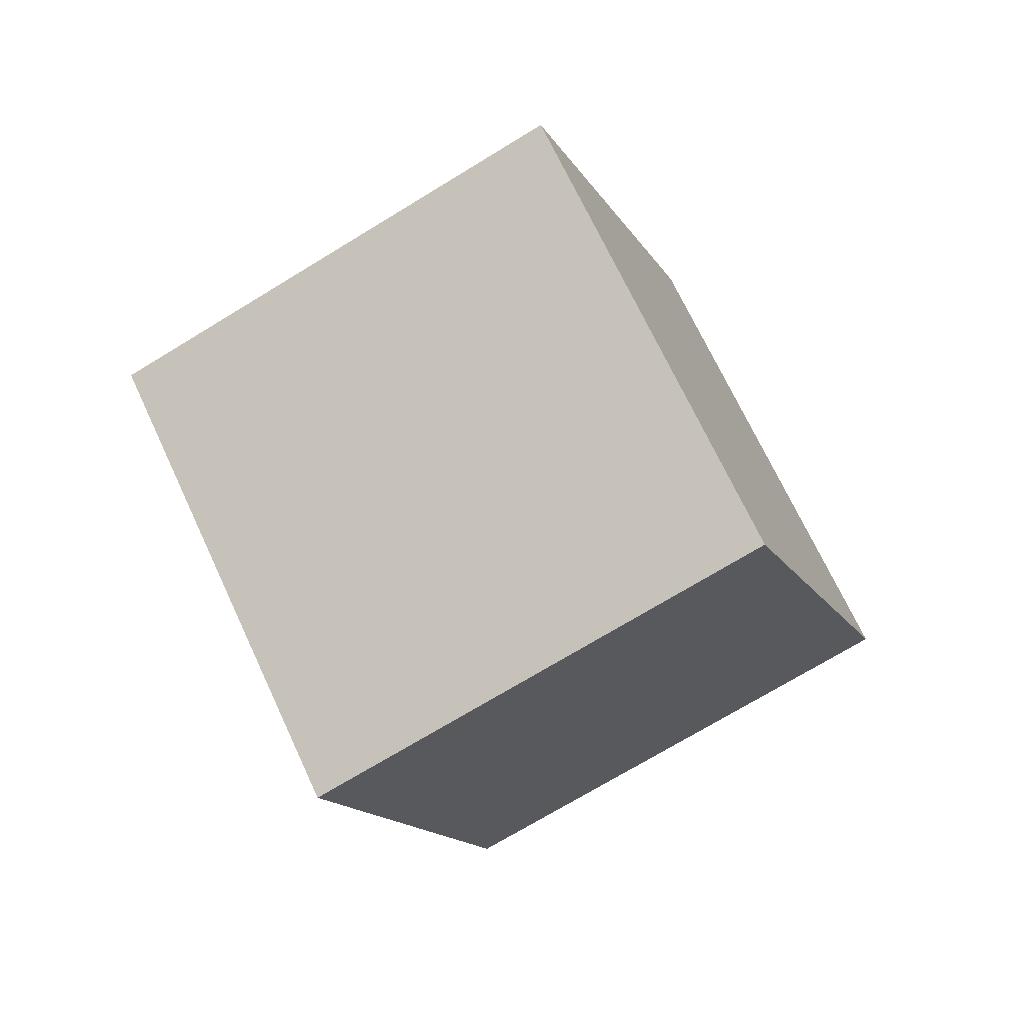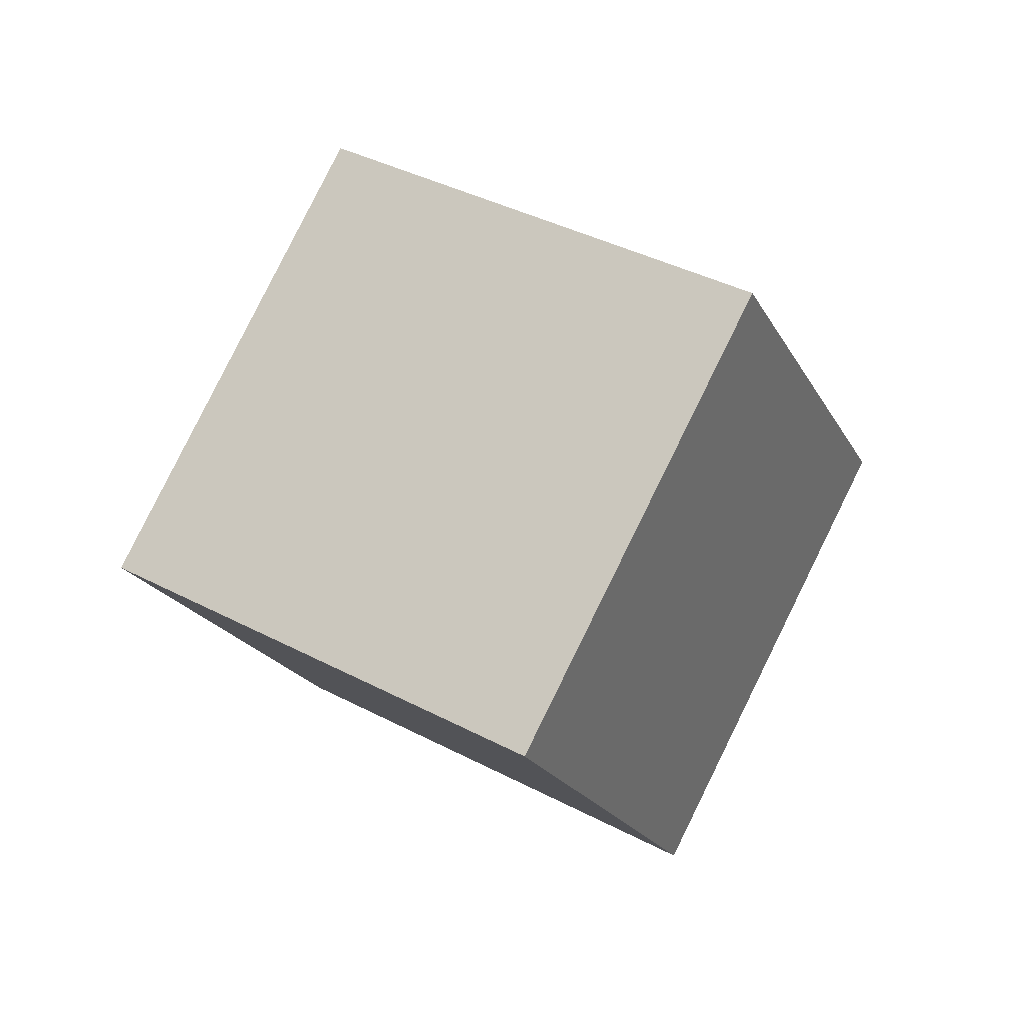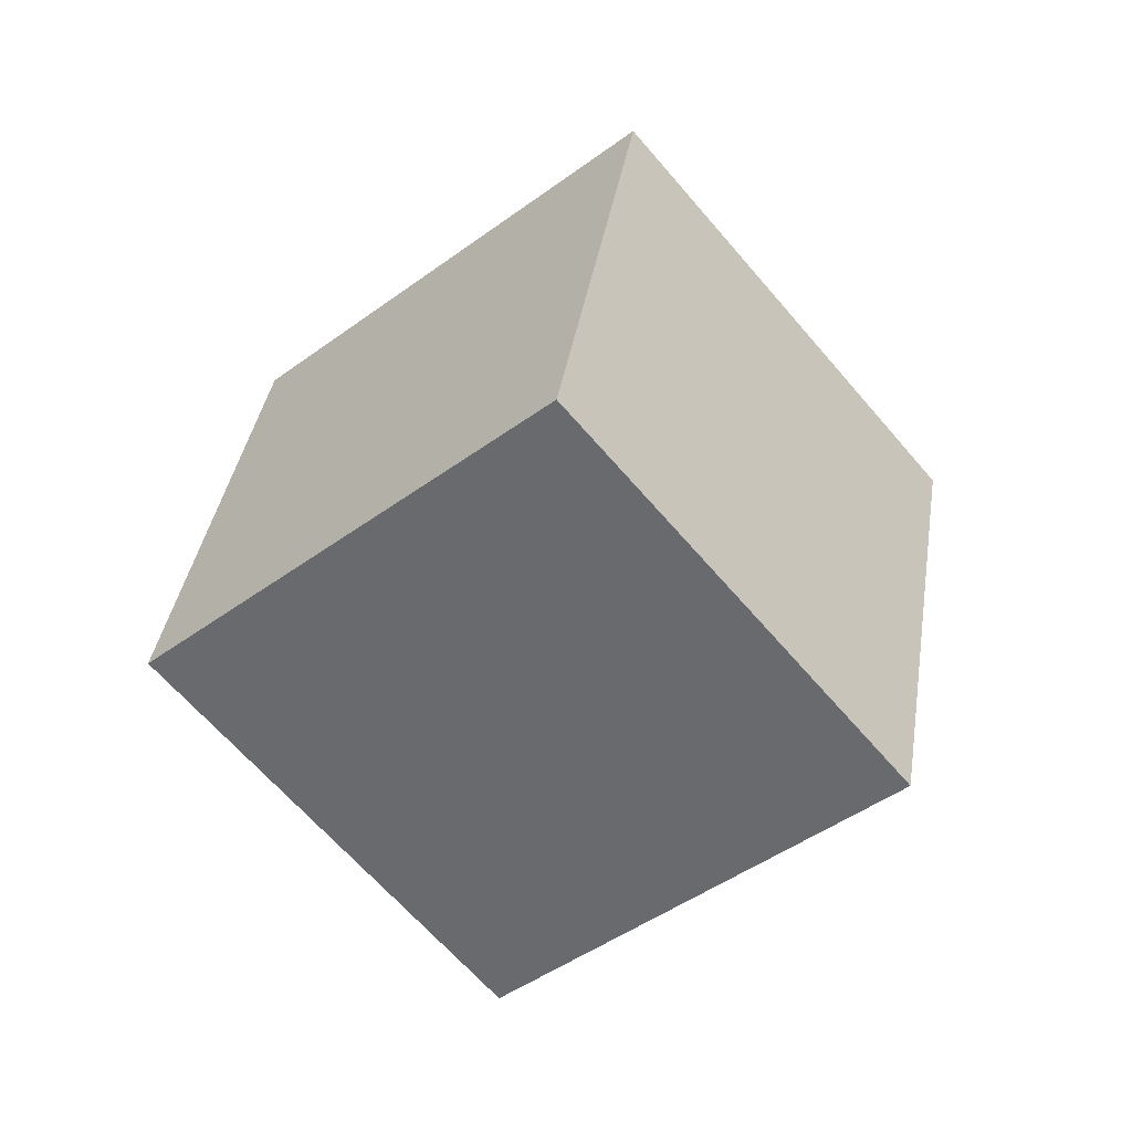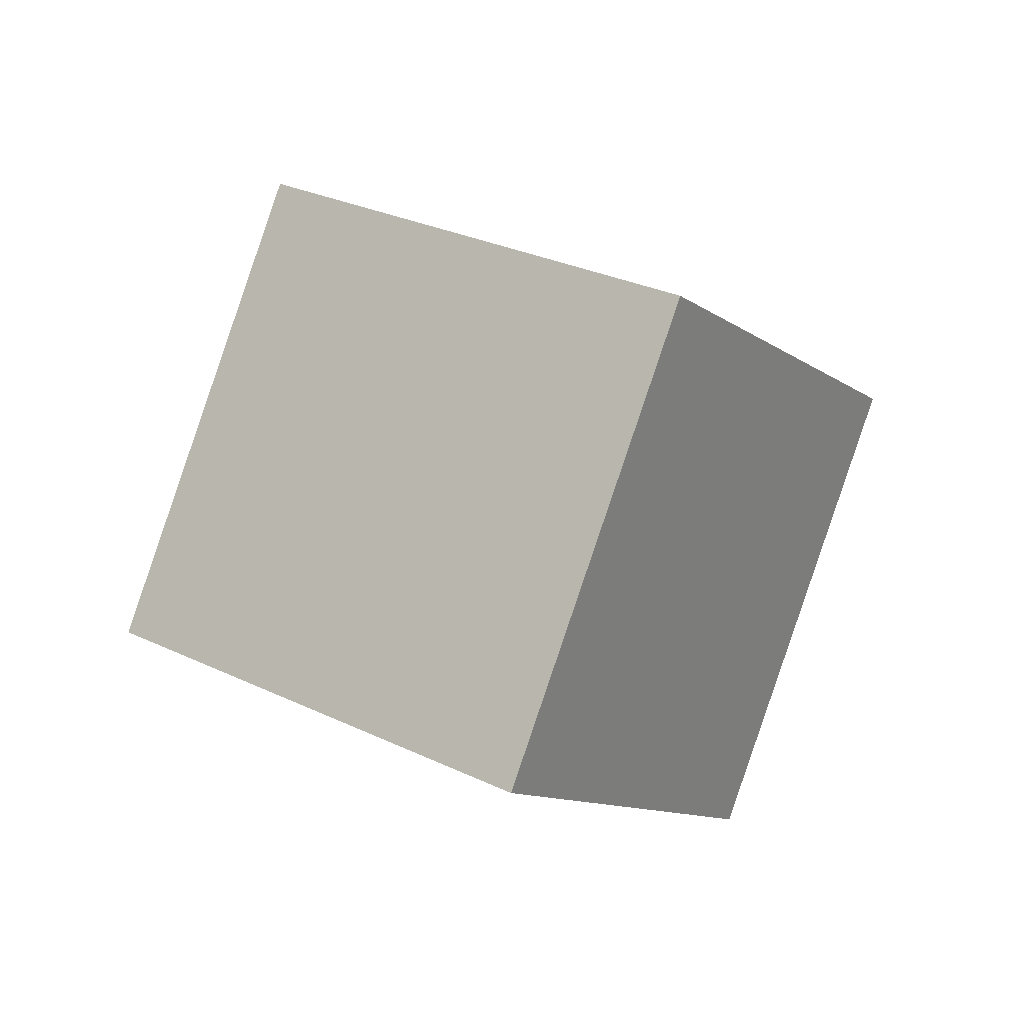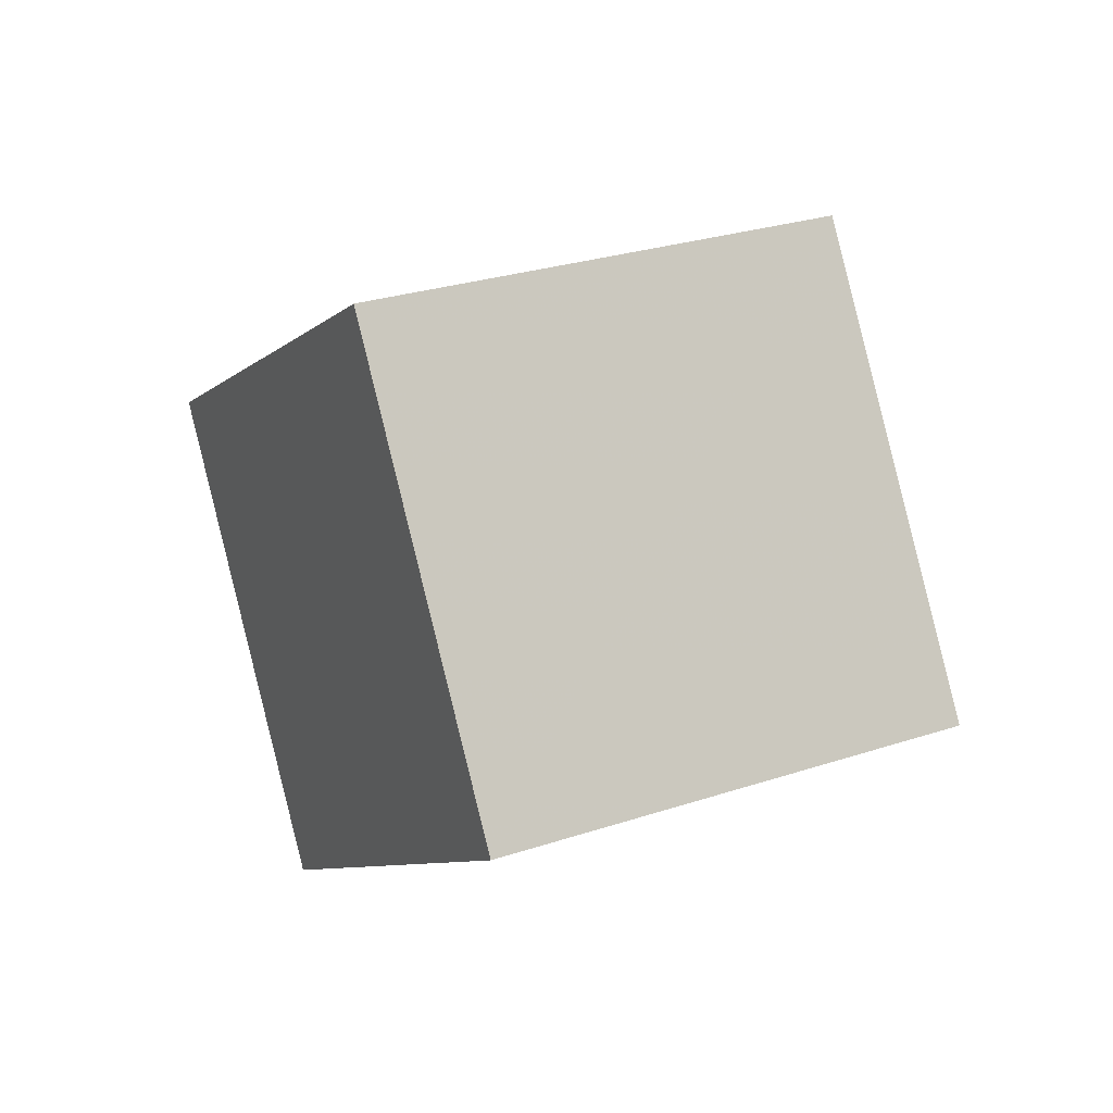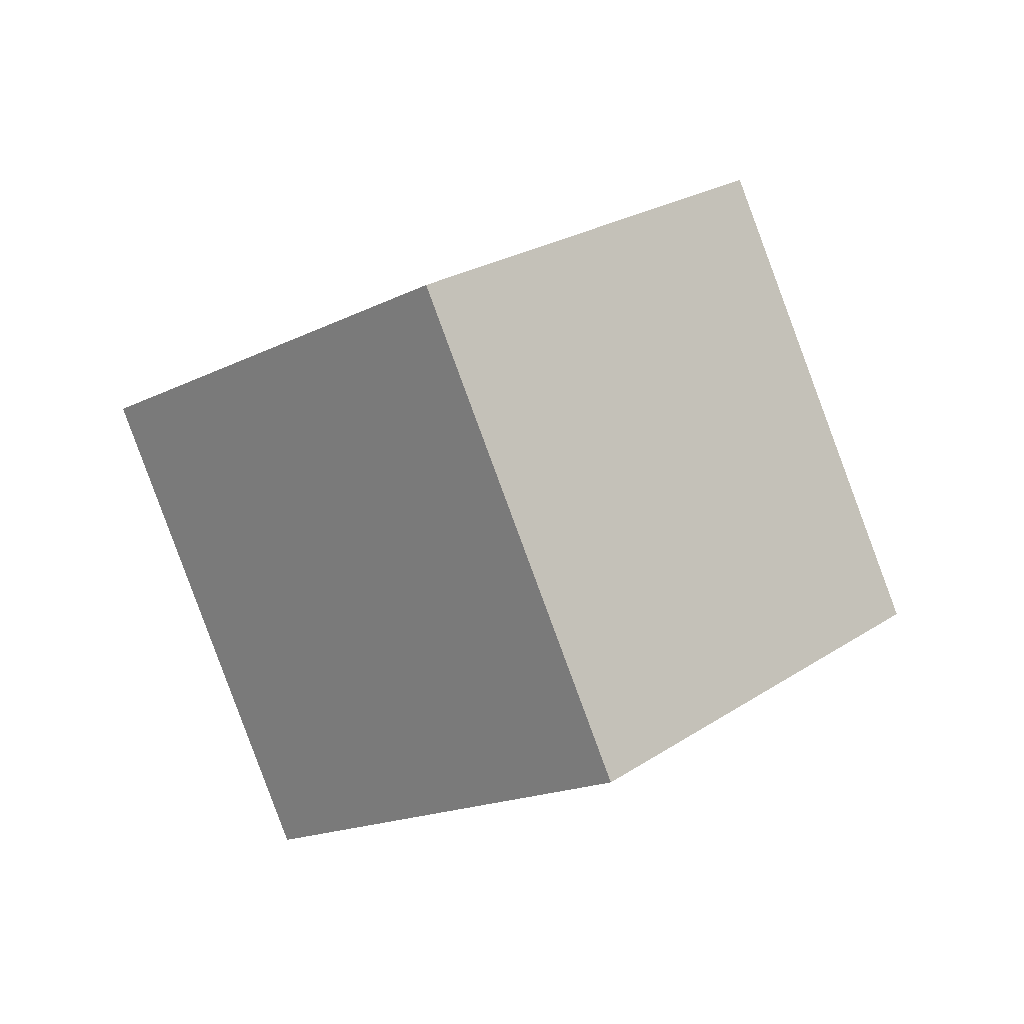
<metadata>
{"format":"obj","ext":"obj","renderer":"f3d","projection":"perspective","resolution":1024,"background":"white","views":[{"elev":14.2,"azim":142.5,"up":"+Y"},{"elev":-49.2,"azim":142.7,"up":"+Z"},{"elev":1.4,"azim":-118.7,"up":"+Z"},{"elev":-43.0,"azim":153.9,"up":"+Z"},{"elev":-42.6,"azim":20.4,"up":"+Y"},{"elev":65.8,"azim":-81.2,"up":"+Y"}]}
</metadata>
<code>
v -5.167 -11.13 4.531
v 2.471 -6.698 -0.1668
v -5.181 -3.837 11.38
v 2.457 0.5905 6.68
v -11.62 -5.903 -1.043
v -3.984 -1.476 -5.74
v -11.64 1.386 5.804
v -3.998 5.813 1.106
f 2 4 1
f 5 2 1
f 1 4 3
f 3 5 1
f 2 8 4
f 6 2 5
f 6 8 2
f 4 8 3
f 7 5 3
f 3 8 7
f 7 6 5
f 8 6 7

</code>
